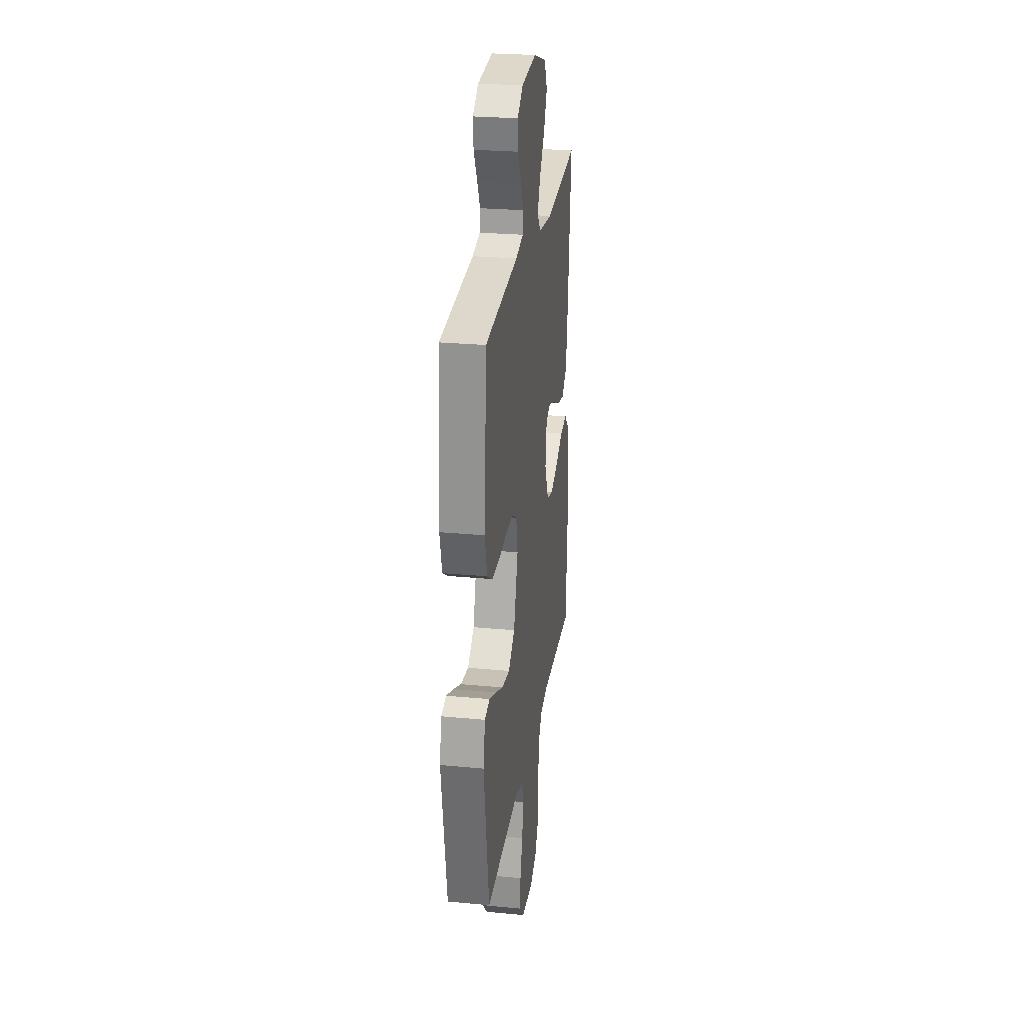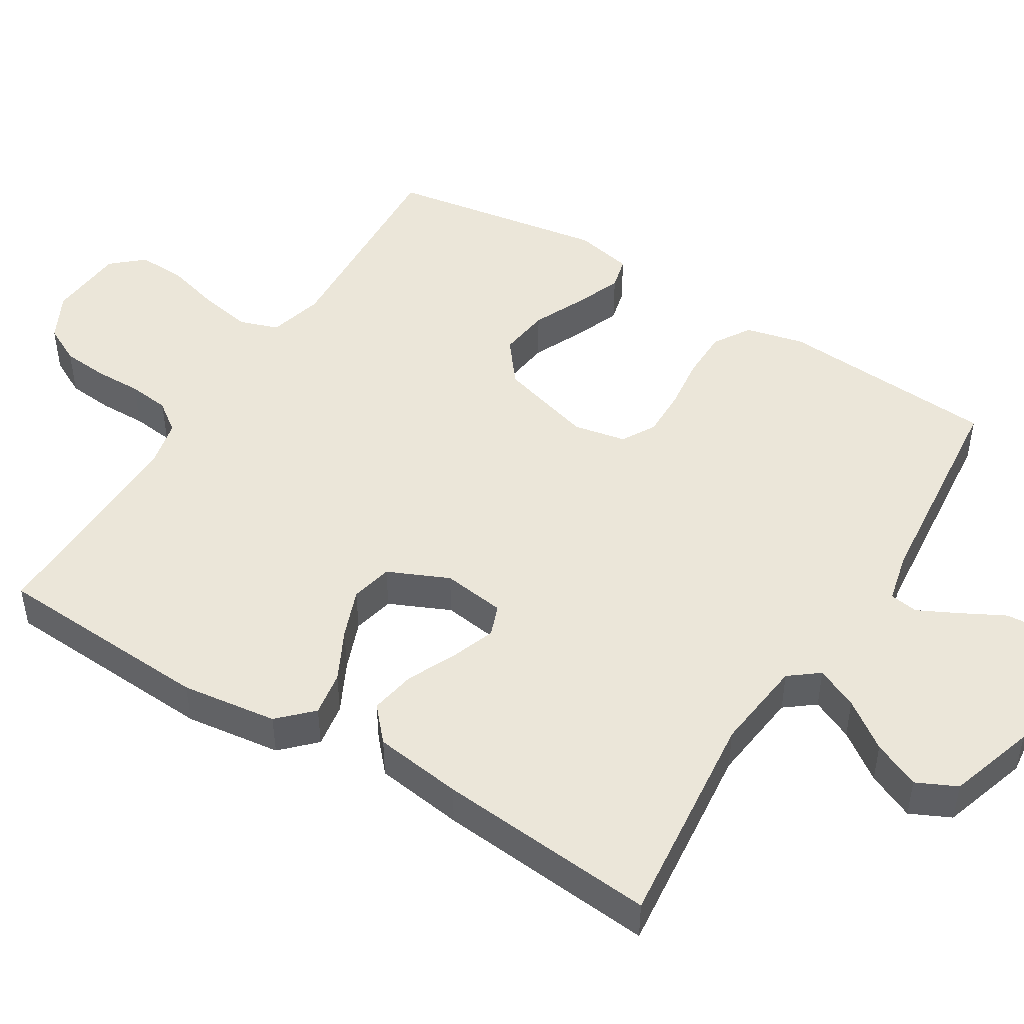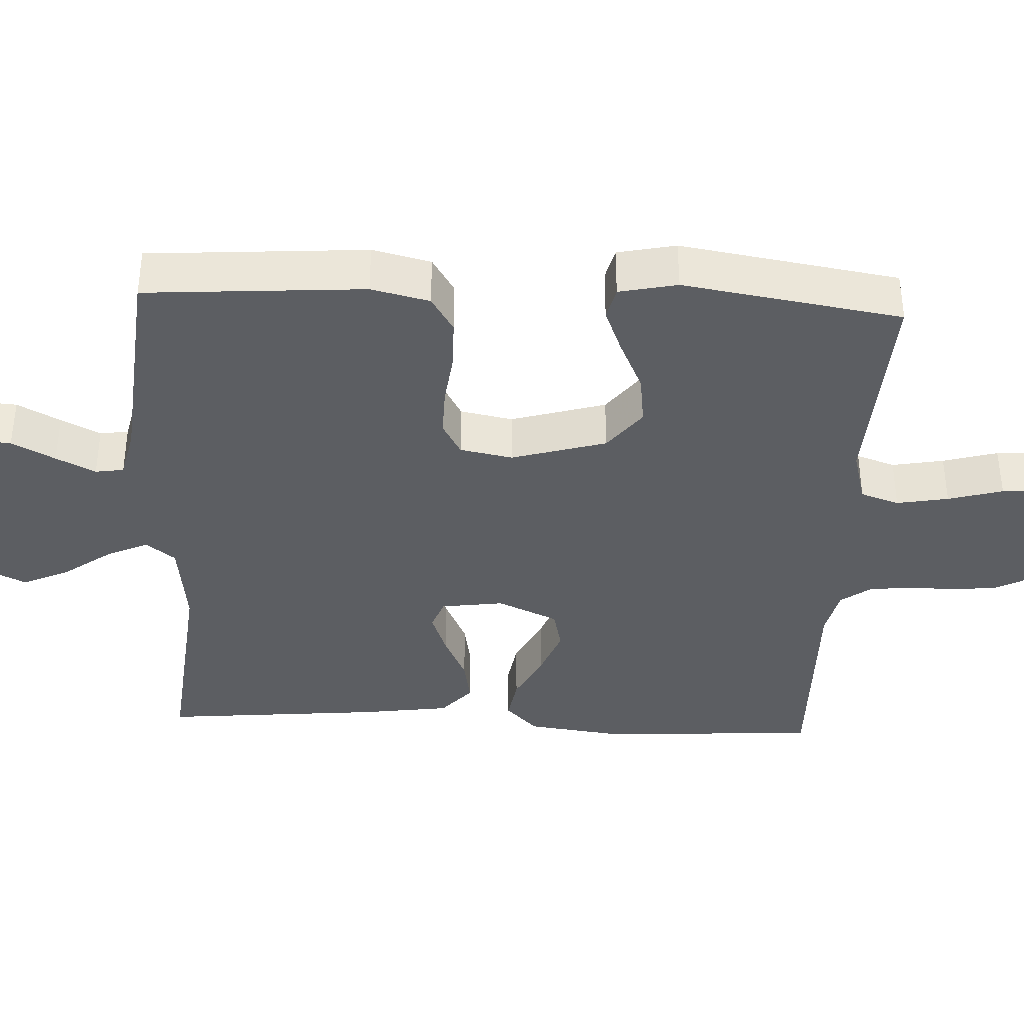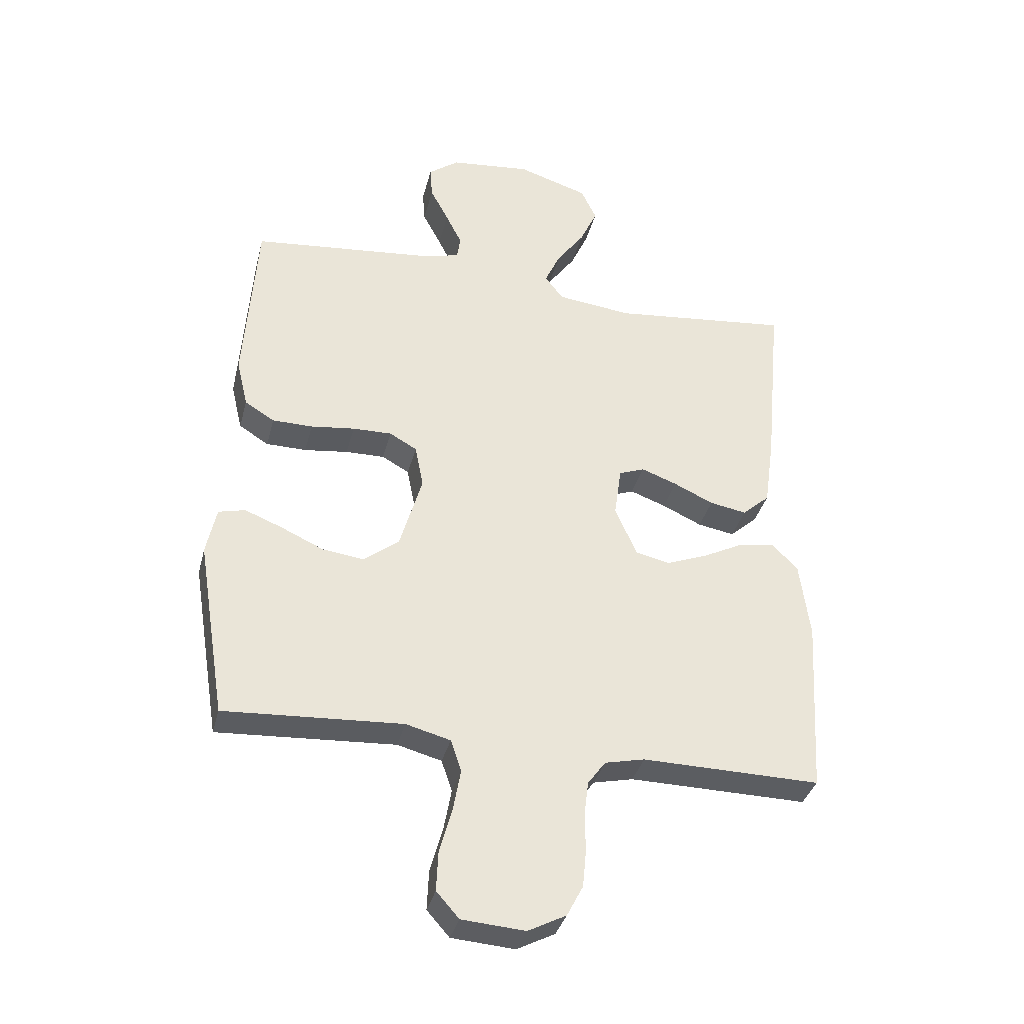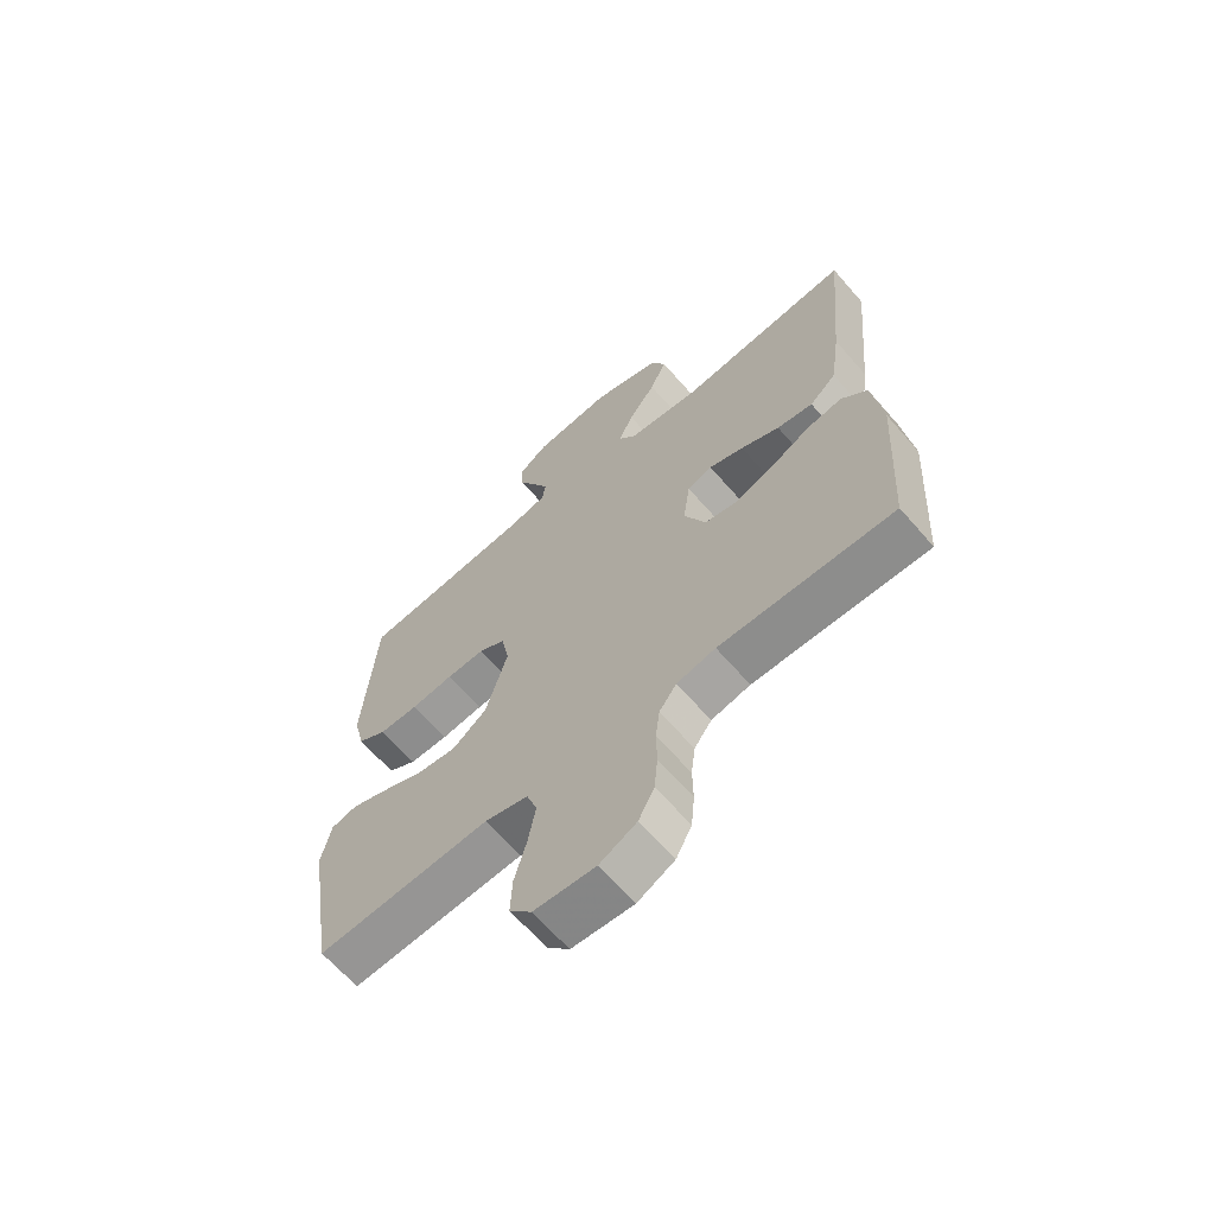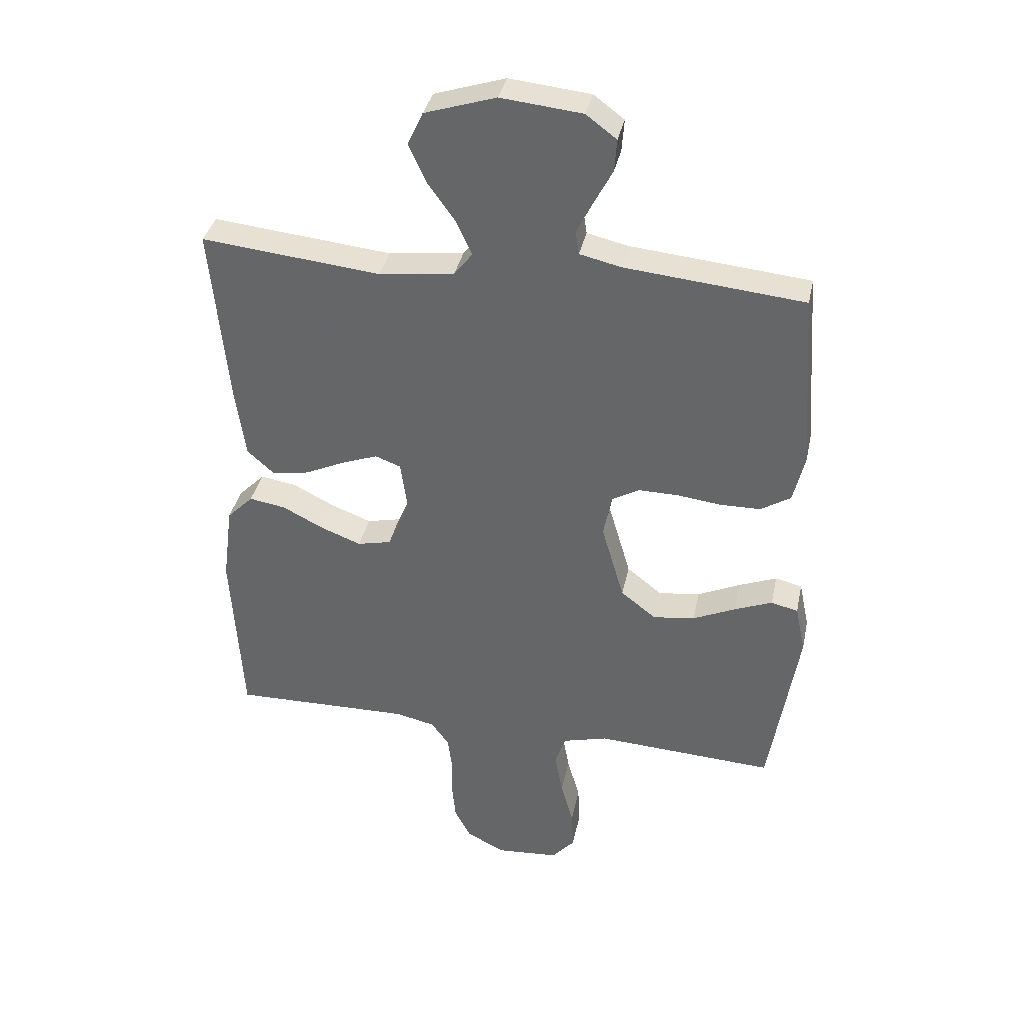
<metadata>
{"format":"obj","ext":"obj","renderer":"f3d","projection":"perspective","resolution":1024,"background":"white","views":[{"elev":26.1,"azim":98.6,"up":"+Z"},{"elev":47.7,"azim":-58.4,"up":"+Y"},{"elev":-37.8,"azim":87.3,"up":"+Y"},{"elev":-35.5,"azim":166.2,"up":"+Z"},{"elev":-65.2,"azim":-139.0,"up":"+Z"},{"elev":36.5,"azim":11.8,"up":"+Z"}]}
</metadata>
<code>
v 0.5 0.07 -0.5
v 0.2 0.07 -0.483
v 0.125 0.07 -0.503
v 0.107 0.07 -0.556
v 0.12 0.07 -0.627
v 0.141 0.07 -0.702
v 0.144 0.07 -0.769
v 0.106 0.07 -0.812
v 0 0.07 -0.82
v -0.064 0.07 -0.787
v -0.091 0.07 -0.735
v -0.097 0.07 -0.672
v -0.096 0.07 -0.608
v -0.103 0.07 -0.551
v -0.133 0.07 -0.51
v -0.2 0.07 -0.495
v -0.5 0.07 -0.5
v -0.518 0.07 -0.2
v -0.501 0.07 -0.069
v -0.457 0.07 -0.025
v -0.396 0.07 -0.035
v -0.327 0.07 -0.07
v -0.259 0.07 -0.096
v -0.202 0.07 -0.083
v -0.165 0.07 0
v -0.177 0.07 0.086
v -0.22 0.07 0.102
v -0.28 0.07 0.08
v -0.347 0.07 0.049
v -0.409 0.07 0.038
v -0.455 0.07 0.079
v -0.472 0.07 0.2
v -0.5 0.07 0.5
v -0.2 0.07 0.469
v -0.074 0.07 0.484
v -0.043 0.07 0.524
v -0.069 0.07 0.581
v -0.116 0.07 0.646
v -0.145 0.07 0.71
v -0.119 0.07 0.765
v 0 0.07 0.803
v 0.136 0.07 0.789
v 0.187 0.07 0.751
v 0.183 0.07 0.697
v 0.152 0.07 0.638
v 0.125 0.07 0.584
v 0.131 0.07 0.545
v 0.2 0.07 0.529
v 0.5 0.07 0.5
v 0.521 0.07 0.2
v 0.502 0.07 0.12
v 0.452 0.07 0.089
v 0.384 0.07 0.088
v 0.31 0.07 0.097
v 0.244 0.07 0.098
v 0.198 0.07 0.072
v 0.184 0.07 0
v 0.222 0.07 -0.13
v 0.281 0.07 -0.176
v 0.351 0.07 -0.167
v 0.423 0.07 -0.134
v 0.486 0.07 -0.109
v 0.531 0.07 -0.12
v 0.548 0.07 -0.2
v 0.5 0 -0.5
v 0.2 0 -0.483
v 0.125 0 -0.503
v 0.107 0 -0.556
v 0.12 0 -0.627
v 0.141 0 -0.702
v 0.144 0 -0.769
v 0.106 0 -0.812
v 0 0 -0.82
v -0.064 0 -0.787
v -0.091 0 -0.735
v -0.097 0 -0.672
v -0.096 0 -0.608
v -0.103 0 -0.551
v -0.133 0 -0.51
v -0.2 0 -0.495
v -0.5 0 -0.5
v -0.518 0 -0.2
v -0.501 0 -0.069
v -0.457 0 -0.025
v -0.396 0 -0.035
v -0.327 0 -0.07
v -0.259 0 -0.096
v -0.202 0 -0.083
v -0.165 0 0
v -0.177 0 0.086
v -0.22 0 0.102
v -0.28 0 0.08
v -0.347 0 0.049
v -0.409 0 0.038
v -0.455 0 0.079
v -0.472 0 0.2
v -0.5 0 0.5
v -0.2 0 0.469
v -0.074 0 0.484
v -0.043 0 0.524
v -0.069 0 0.581
v -0.116 0 0.646
v -0.145 0 0.71
v -0.119 0 0.765
v 0 0 0.803
v 0.136 0 0.789
v 0.187 0 0.751
v 0.183 0 0.697
v 0.152 0 0.638
v 0.125 0 0.584
v 0.131 0 0.545
v 0.2 0 0.529
v 0.5 0 0.5
v 0.521 0 0.2
v 0.502 0 0.12
v 0.452 0 0.089
v 0.384 0 0.088
v 0.31 0 0.097
v 0.244 0 0.098
v 0.198 0 0.072
v 0.184 0 0
v 0.222 0 -0.13
v 0.281 0 -0.176
v 0.351 0 -0.167
v 0.423 0 -0.134
v 0.486 0 -0.109
v 0.531 0 -0.12
v 0.548 0 -0.2
f 64 1 2
f 63 64 2
f 62 63 2
f 61 62 2
f 60 61 2
f 59 60 2 3
f 58 59 3
f 57 58 3 4
f 52 53 54
f 51 52 54
f 50 51 54
f 49 50 54
f 48 49 54
f 47 48 54 55
f 43 44 45
f 42 43 45
f 41 42 45
f 40 41 45
f 39 40 45
f 38 39 45
f 37 38 45
f 36 37 45 46
f 35 36 46 47
f 32 33 34
f 31 32 34
f 30 31 34
f 29 30 34
f 28 29 34
f 27 28 34 35
f 47 55 56
f 35 47 56
f 27 35 56
f 26 27 56
f 20 21 22
f 19 20 22
f 18 19 22
f 17 18 22
f 16 17 22
f 15 16 22 23
f 14 15 23 24
f 11 12 13
f 10 11 13
f 9 10 13
f 8 9 13
f 7 8 13
f 6 7 13
f 5 6 13
f 4 5 13 14
f 14 24 25
f 4 14 25
f 57 4 25
f 25 26 56 57
f 66 65 128
f 66 128 127
f 66 127 126
f 66 126 125
f 66 125 124
f 67 66 124 123
f 67 123 122
f 68 67 122 121
f 118 117 116
f 118 116 115
f 118 115 114
f 118 114 113
f 118 113 112
f 119 118 112 111
f 109 108 107
f 109 107 106
f 109 106 105
f 109 105 104
f 109 104 103
f 109 103 102
f 109 102 101
f 110 109 101 100
f 111 110 100 99
f 98 97 96
f 98 96 95
f 98 95 94
f 98 94 93
f 98 93 92
f 99 98 92 91
f 120 119 111
f 120 111 99
f 120 99 91
f 120 91 90
f 86 85 84
f 86 84 83
f 86 83 82
f 86 82 81
f 86 81 80
f 87 86 80 79
f 88 87 79 78
f 77 76 75
f 77 75 74
f 77 74 73
f 77 73 72
f 77 72 71
f 77 71 70
f 77 70 69
f 78 77 69 68
f 89 88 78
f 89 78 68
f 89 68 121
f 121 120 90 89
f 1 65 66 2
f 2 66 67 3
f 3 67 68 4
f 4 68 69 5
f 5 69 70 6
f 6 70 71 7
f 7 71 72 8
f 8 72 73 9
f 9 73 74 10
f 10 74 75 11
f 11 75 76 12
f 12 76 77 13
f 13 77 78 14
f 14 78 79 15
f 15 79 80 16
f 16 80 81 17
f 17 81 82 18
f 18 82 83 19
f 19 83 84 20
f 20 84 85 21
f 21 85 86 22
f 22 86 87 23
f 23 87 88 24
f 24 88 89 25
f 25 89 90 26
f 26 90 91 27
f 27 91 92 28
f 28 92 93 29
f 29 93 94 30
f 30 94 95 31
f 31 95 96 32
f 32 96 97 33
f 33 97 98 34
f 34 98 99 35
f 35 99 100 36
f 36 100 101 37
f 37 101 102 38
f 38 102 103 39
f 39 103 104 40
f 40 104 105 41
f 41 105 106 42
f 42 106 107 43
f 43 107 108 44
f 44 108 109 45
f 45 109 110 46
f 46 110 111 47
f 47 111 112 48
f 48 112 113 49
f 49 113 114 50
f 50 114 115 51
f 51 115 116 52
f 52 116 117 53
f 53 117 118 54
f 54 118 119 55
f 55 119 120 56
f 56 120 121 57
f 57 121 122 58
f 58 122 123 59
f 59 123 124 60
f 60 124 125 61
f 61 125 126 62
f 62 126 127 63
f 63 127 128 64
f 64 128 65 1

</code>
